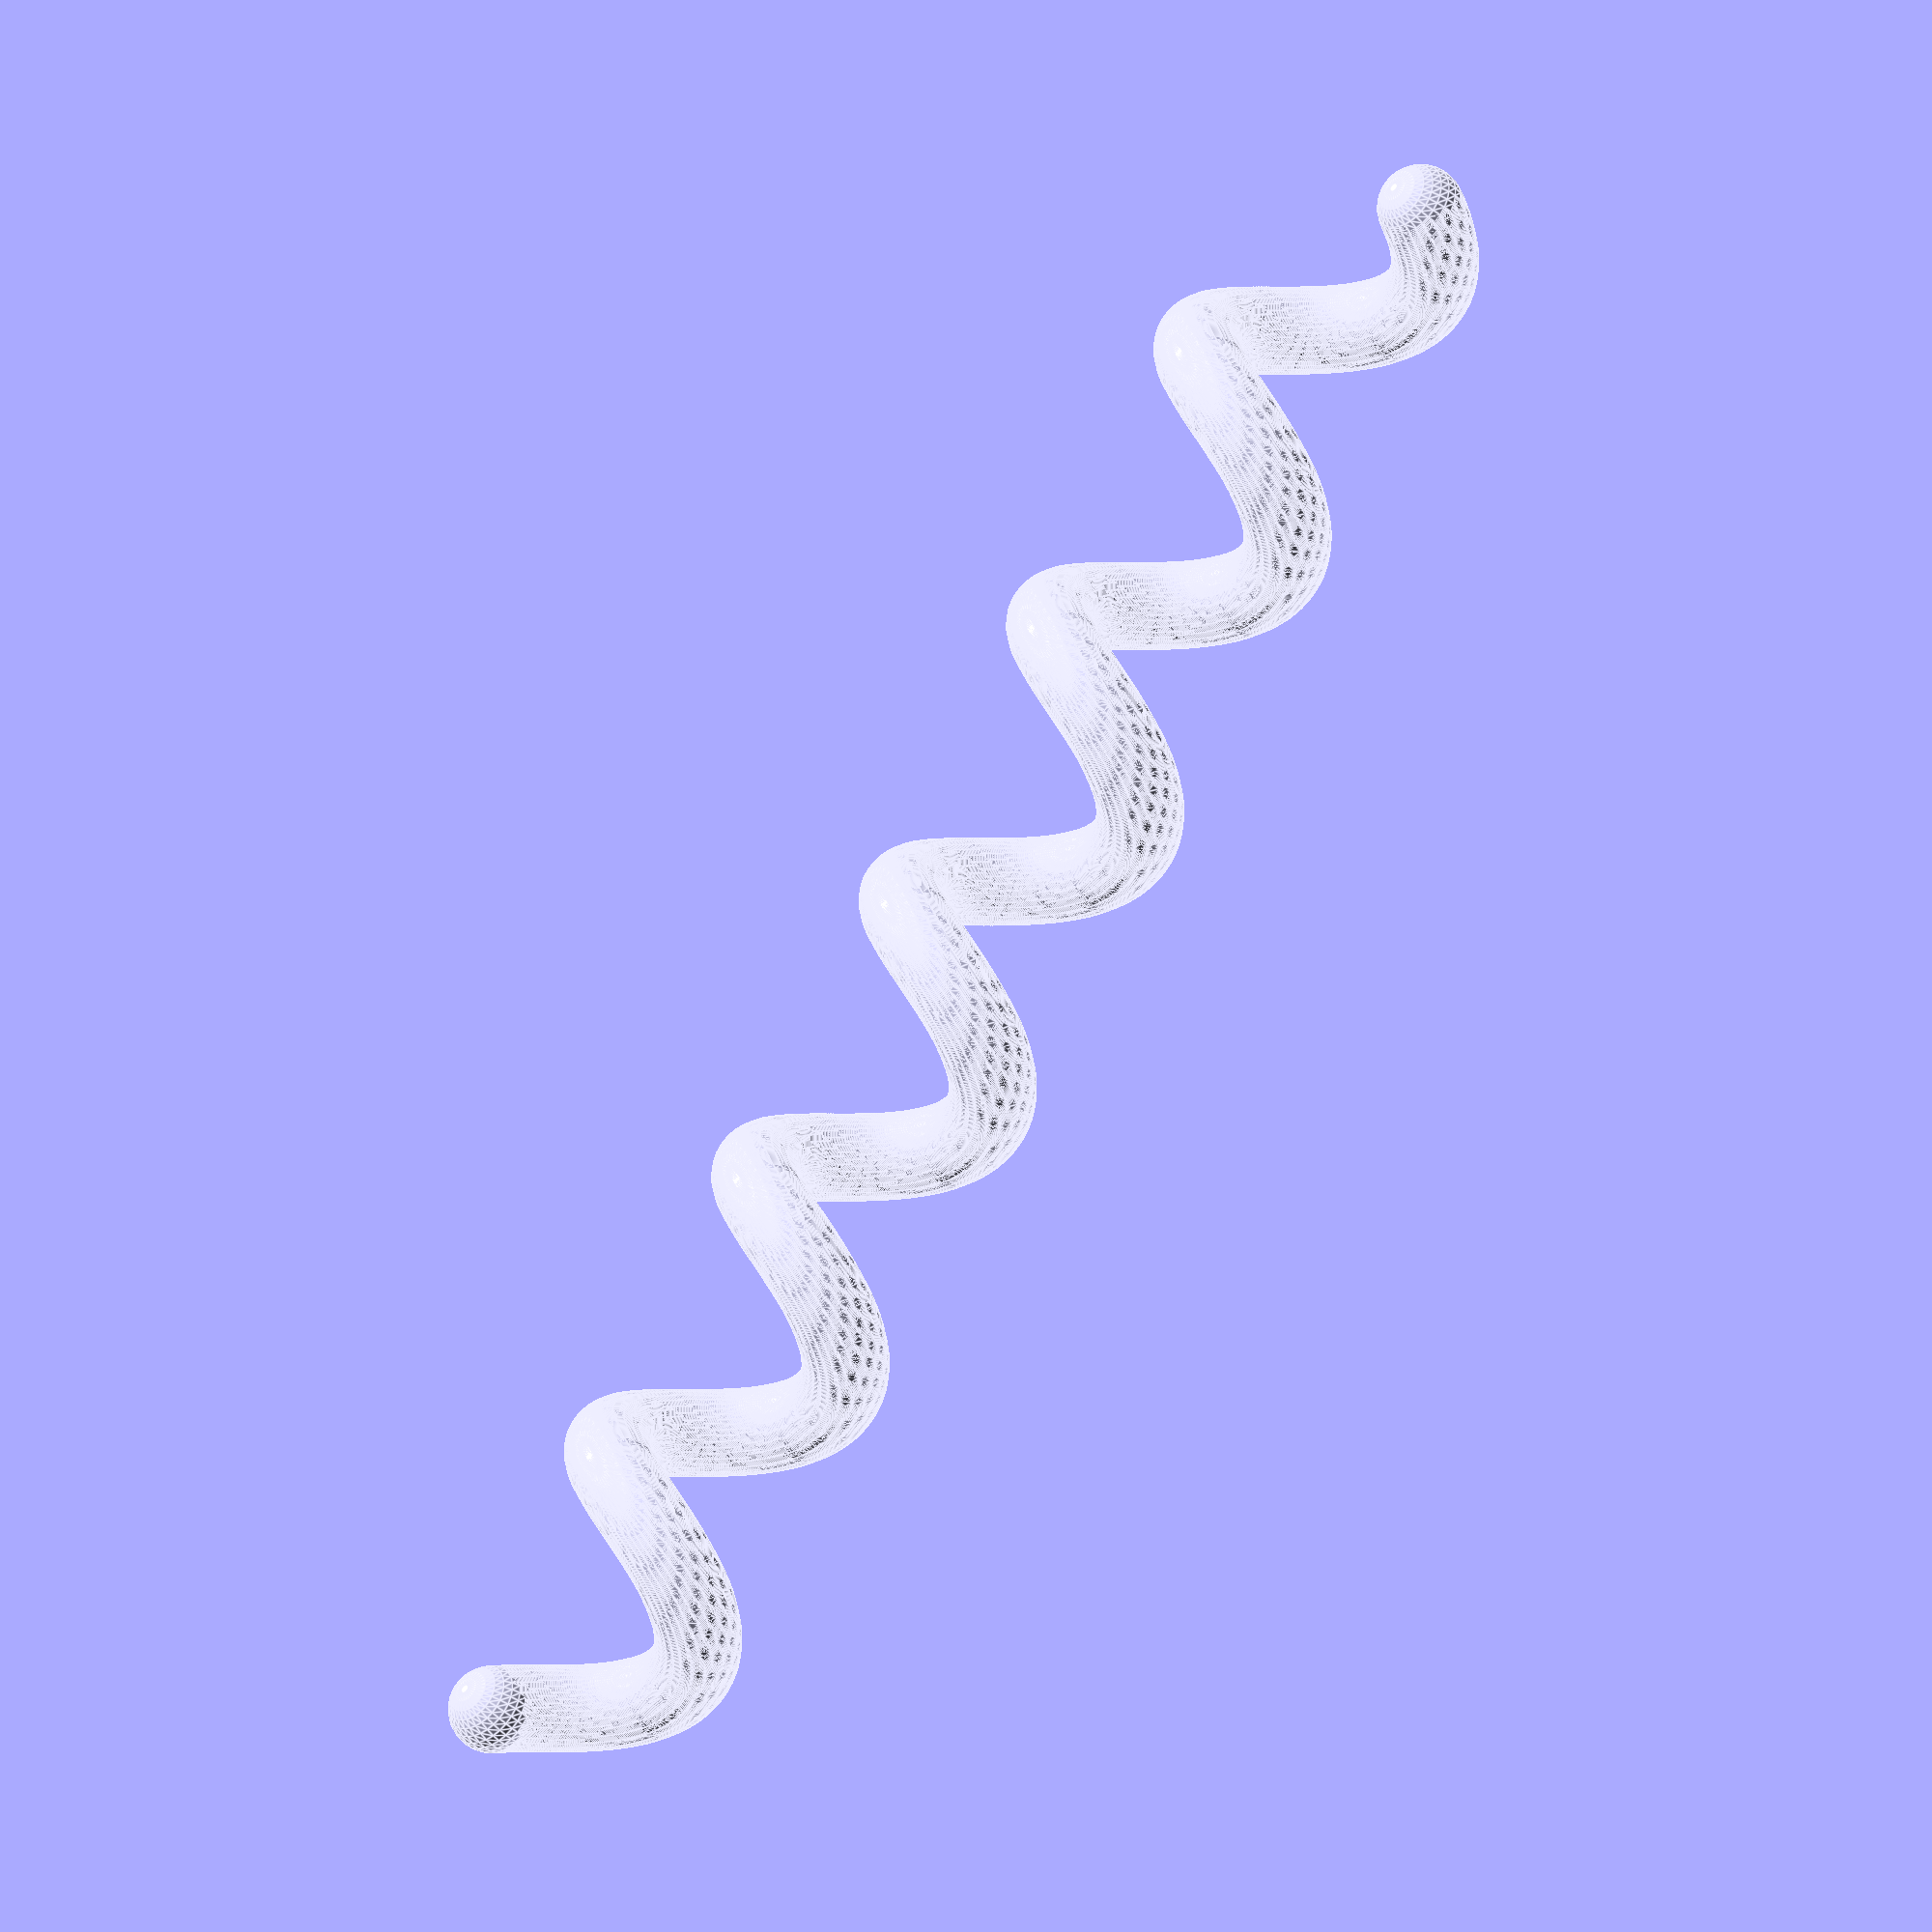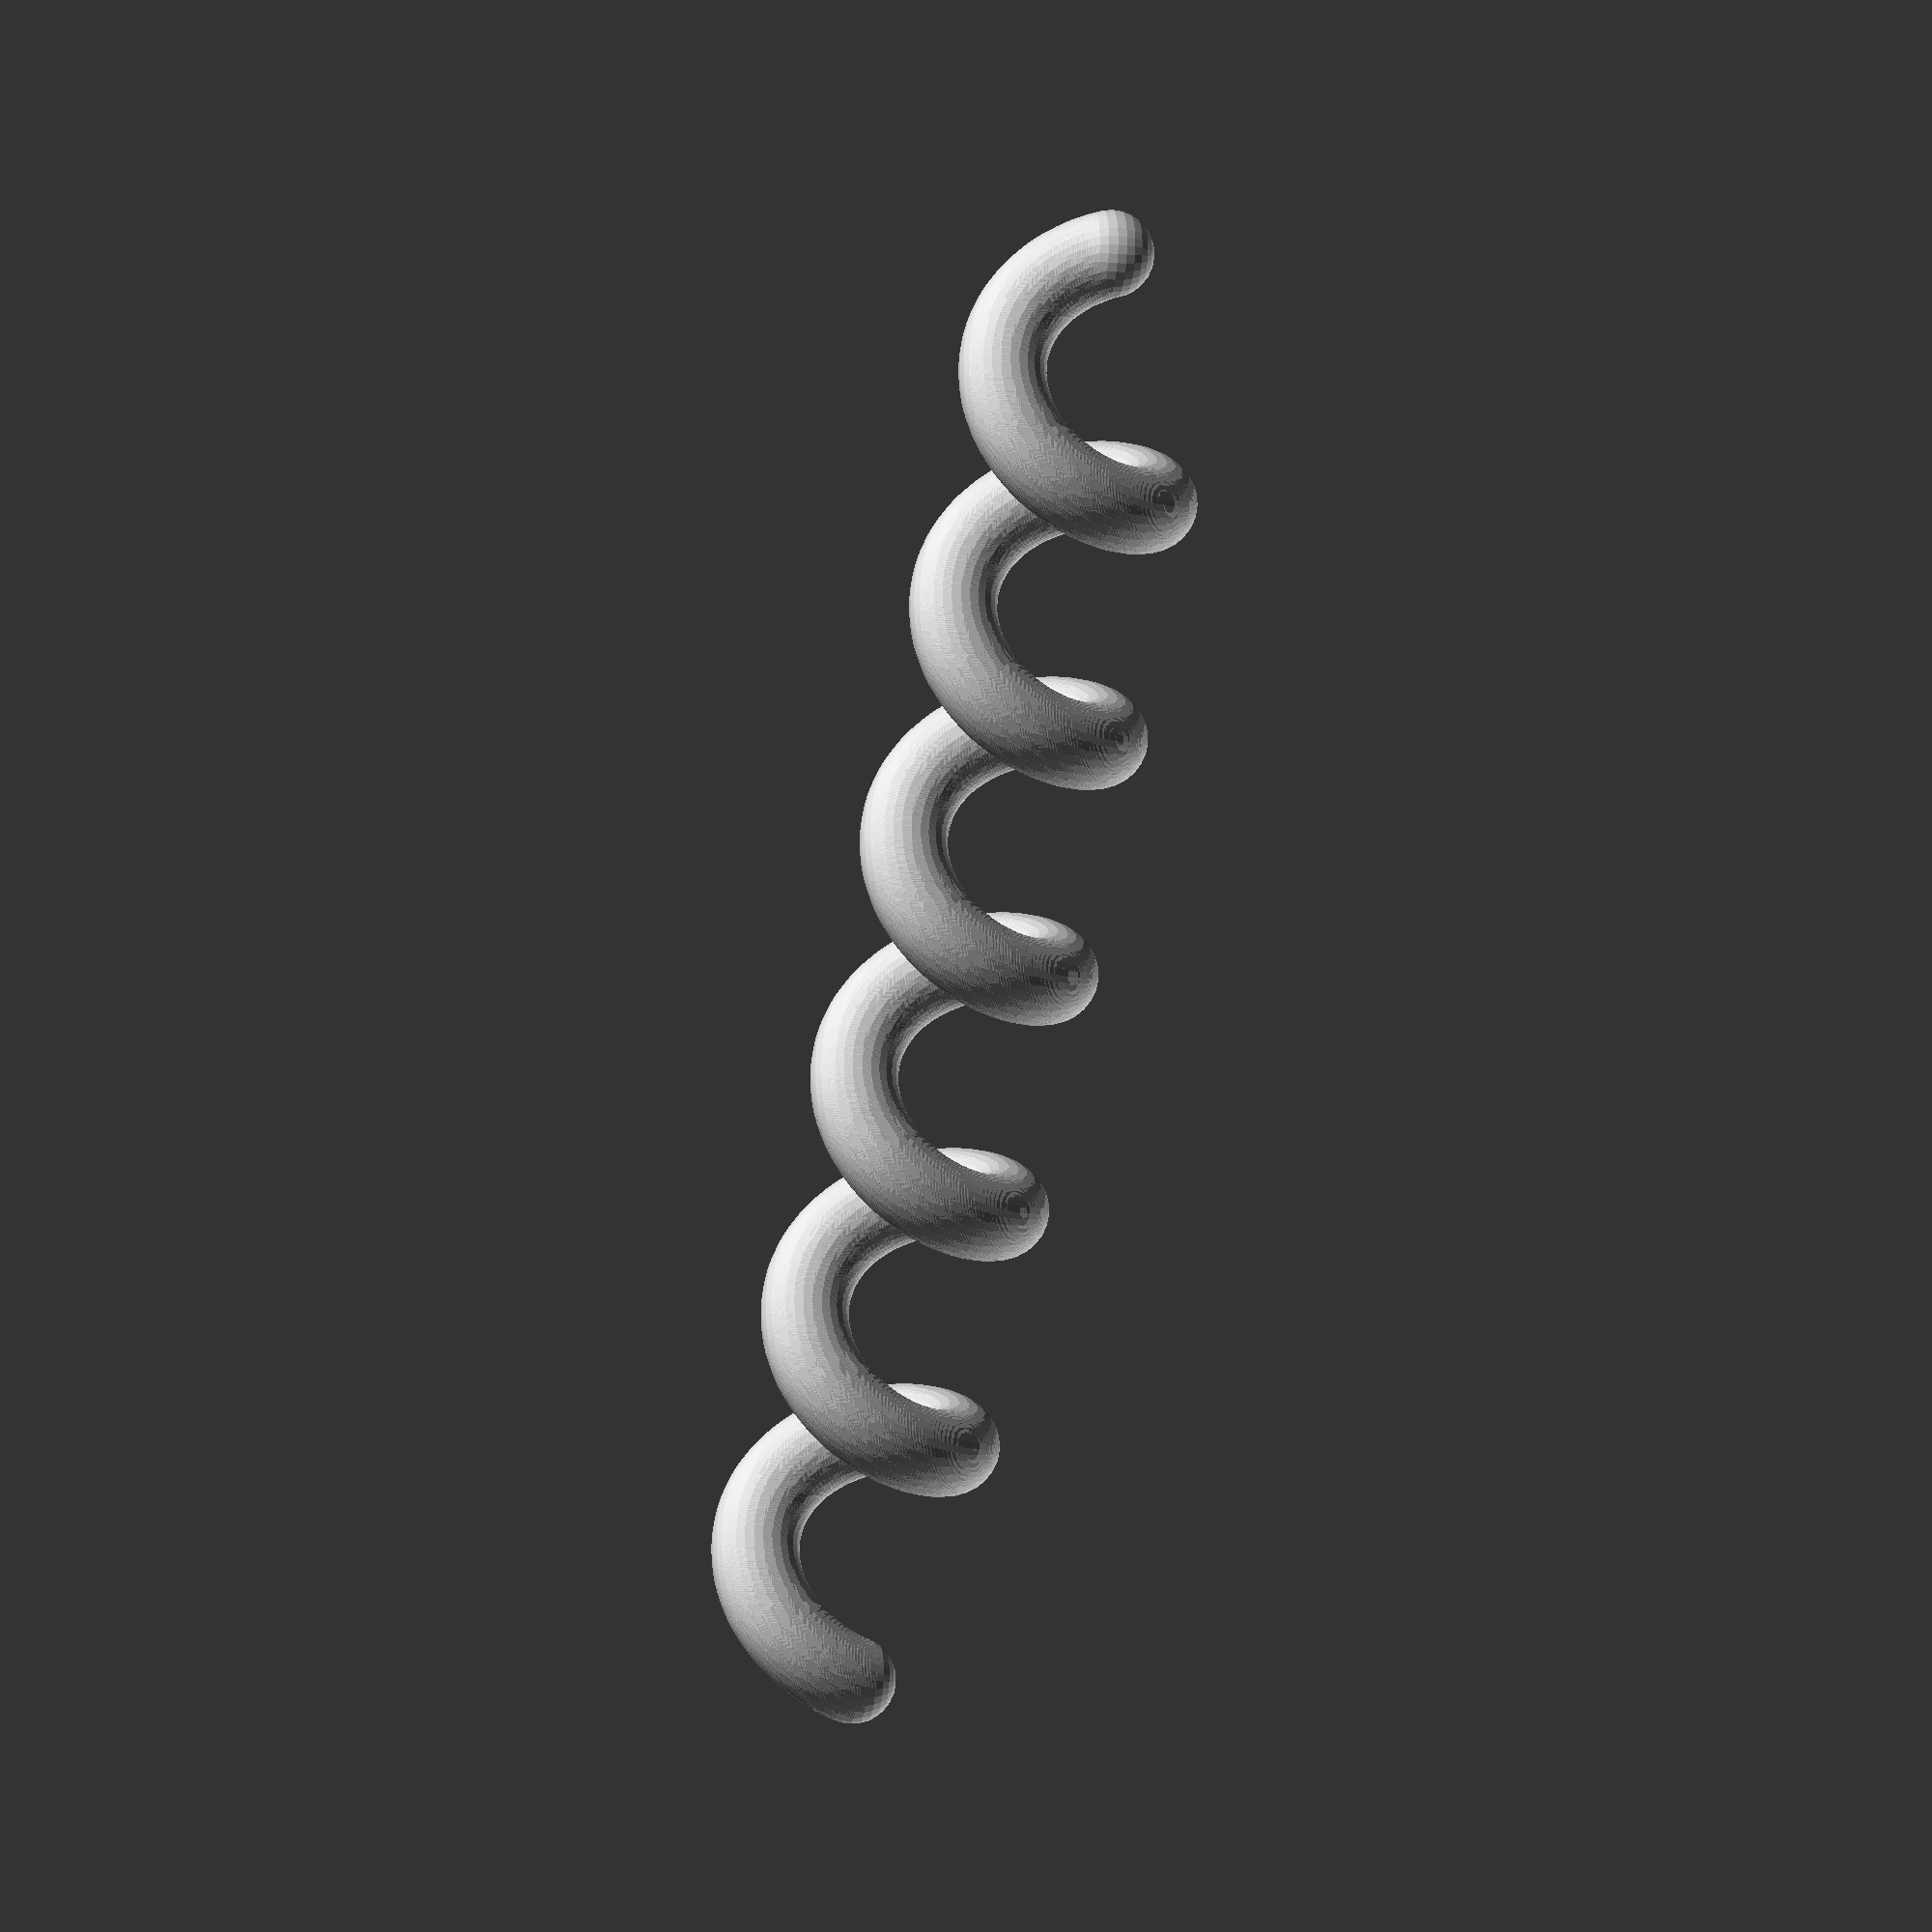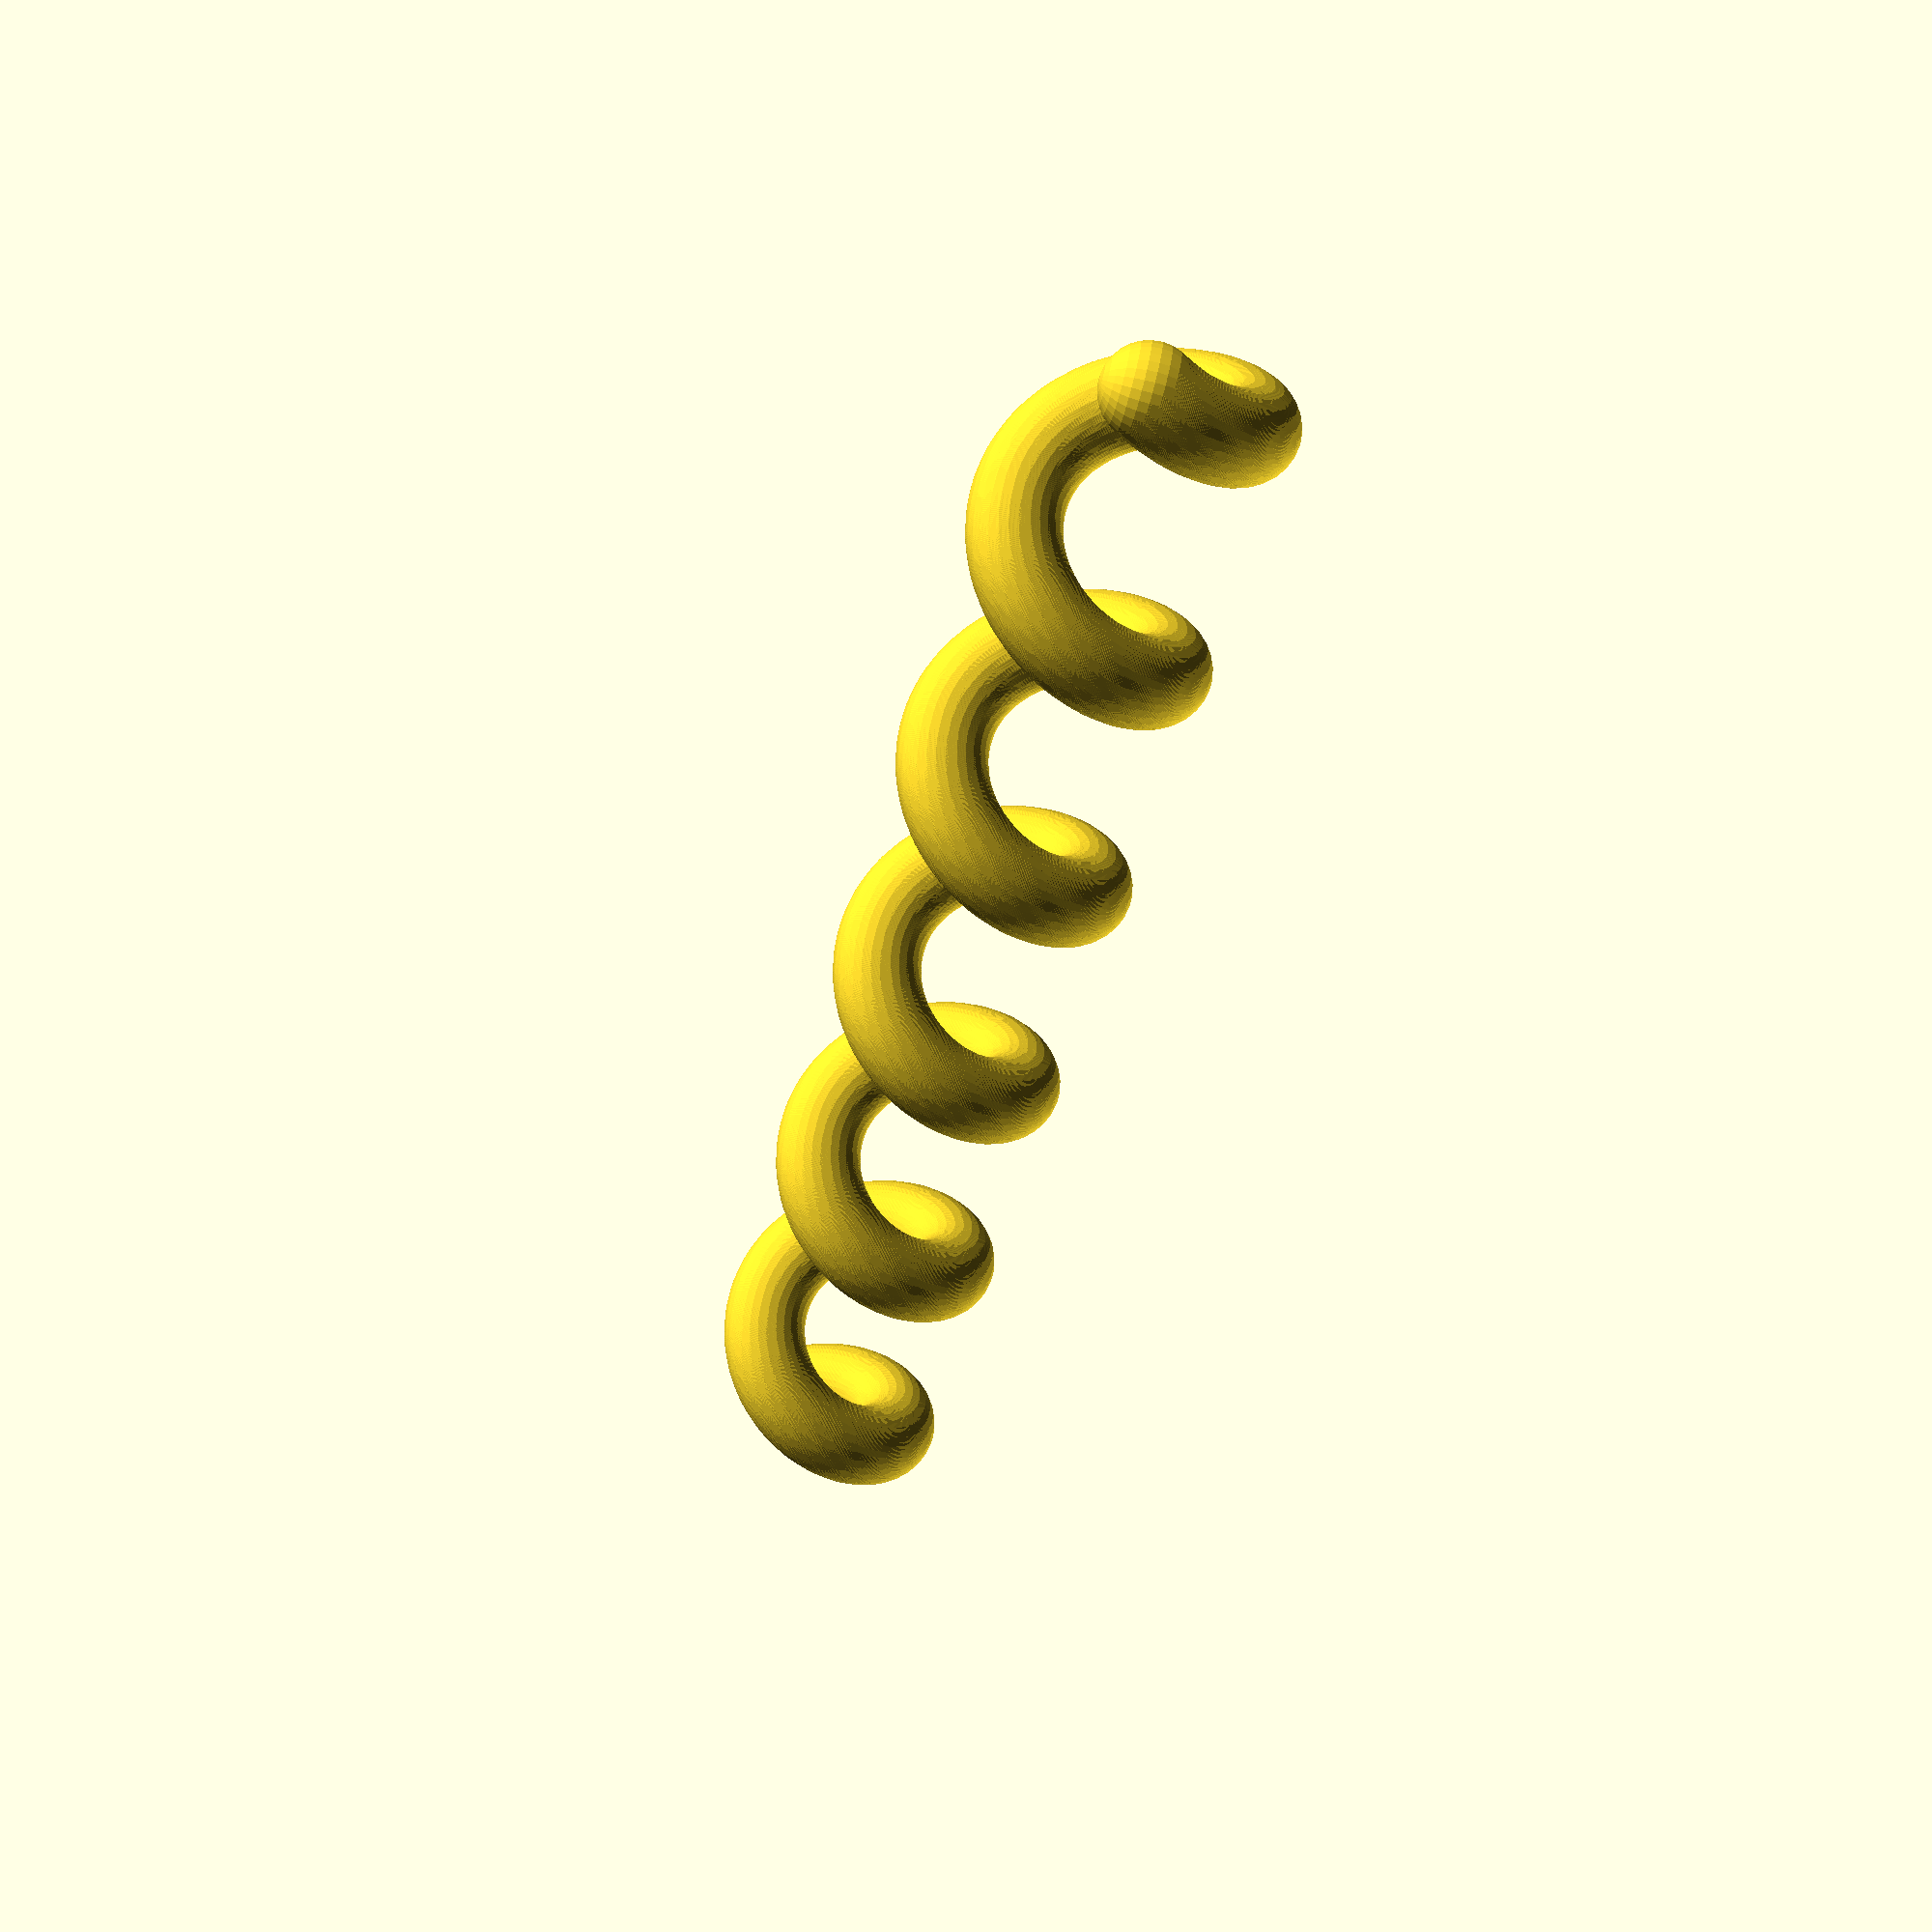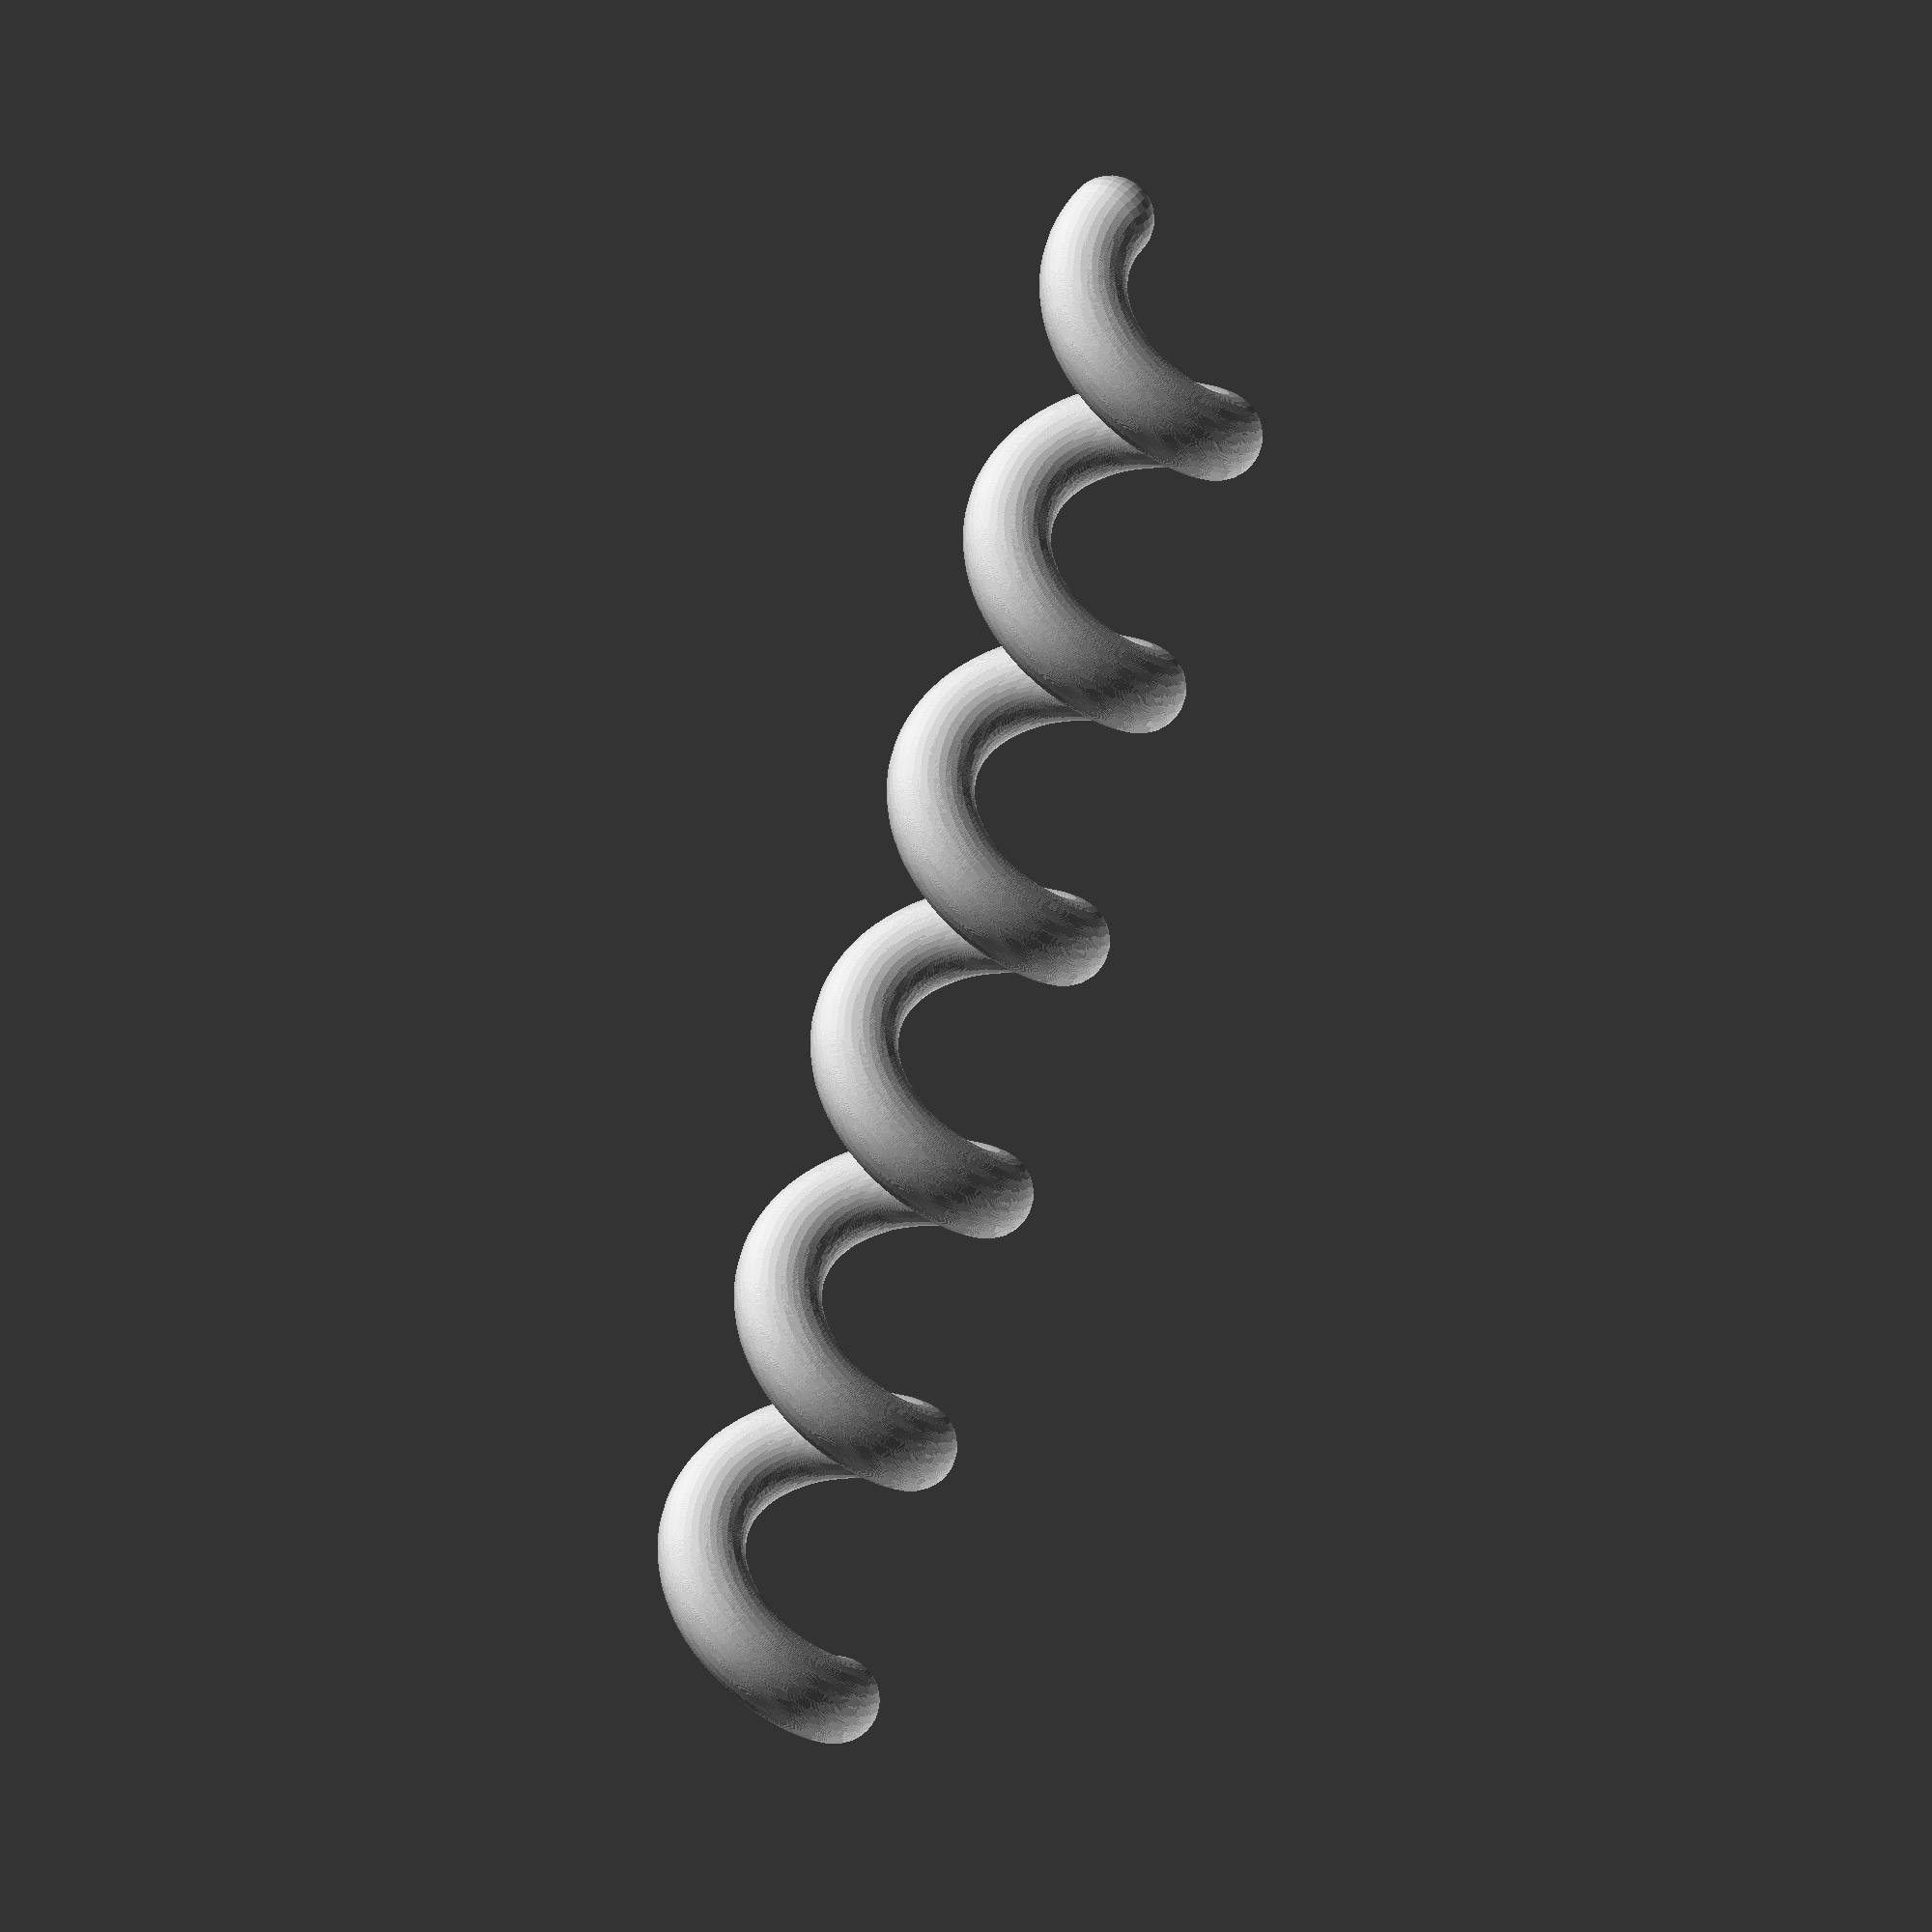
<openscad>
for (x=[-1000:1000]){
    y = sin(x) * 100;
    i = cos(x) *100;
    translate([x,y,i]) sphere(50);
}
</openscad>
<views>
elev=36.9 azim=126.2 roll=38.4 proj=o view=edges
elev=197.4 azim=210.7 roll=280.4 proj=o view=solid
elev=76.0 azim=35.7 roll=75.2 proj=p view=solid
elev=152.0 azim=254.4 roll=333.1 proj=o view=wireframe
</views>
